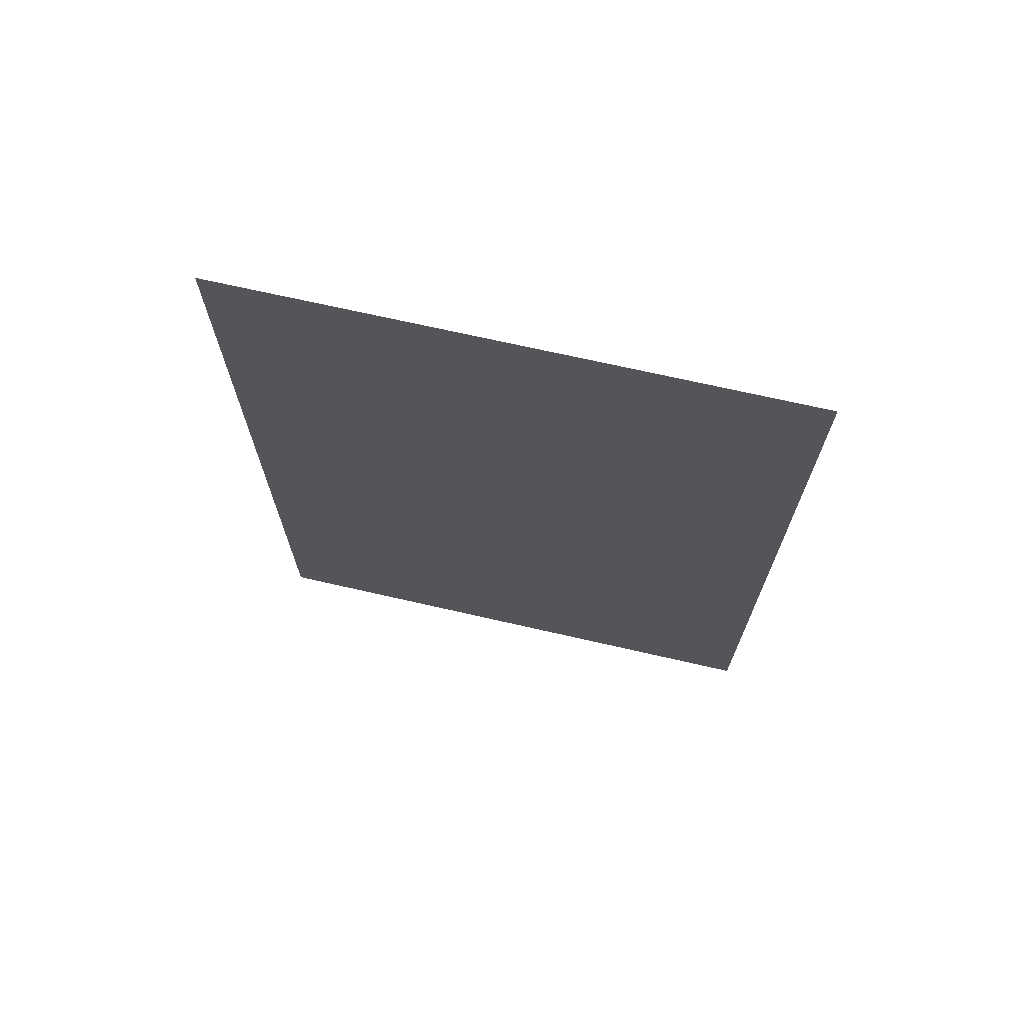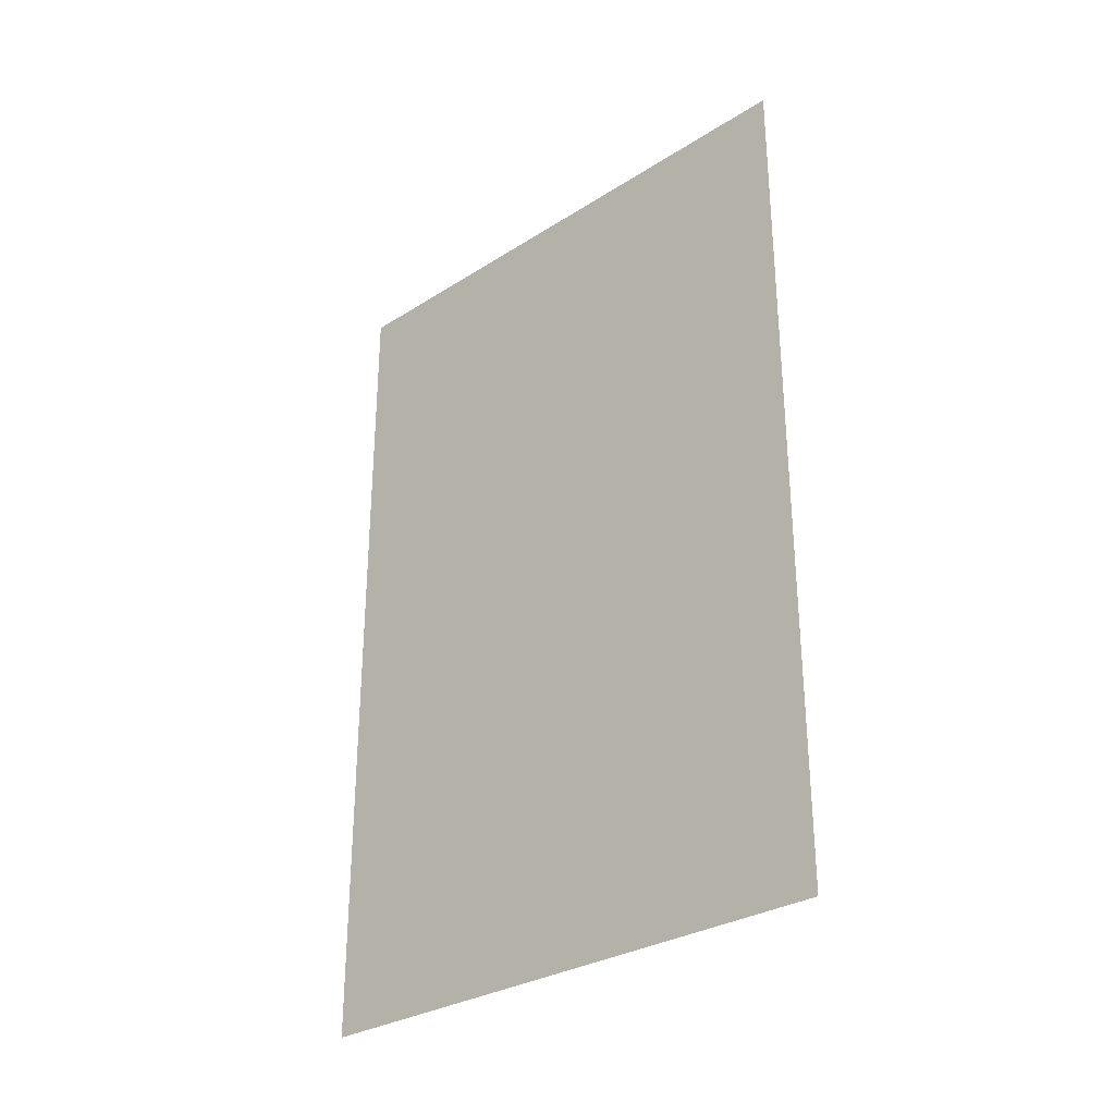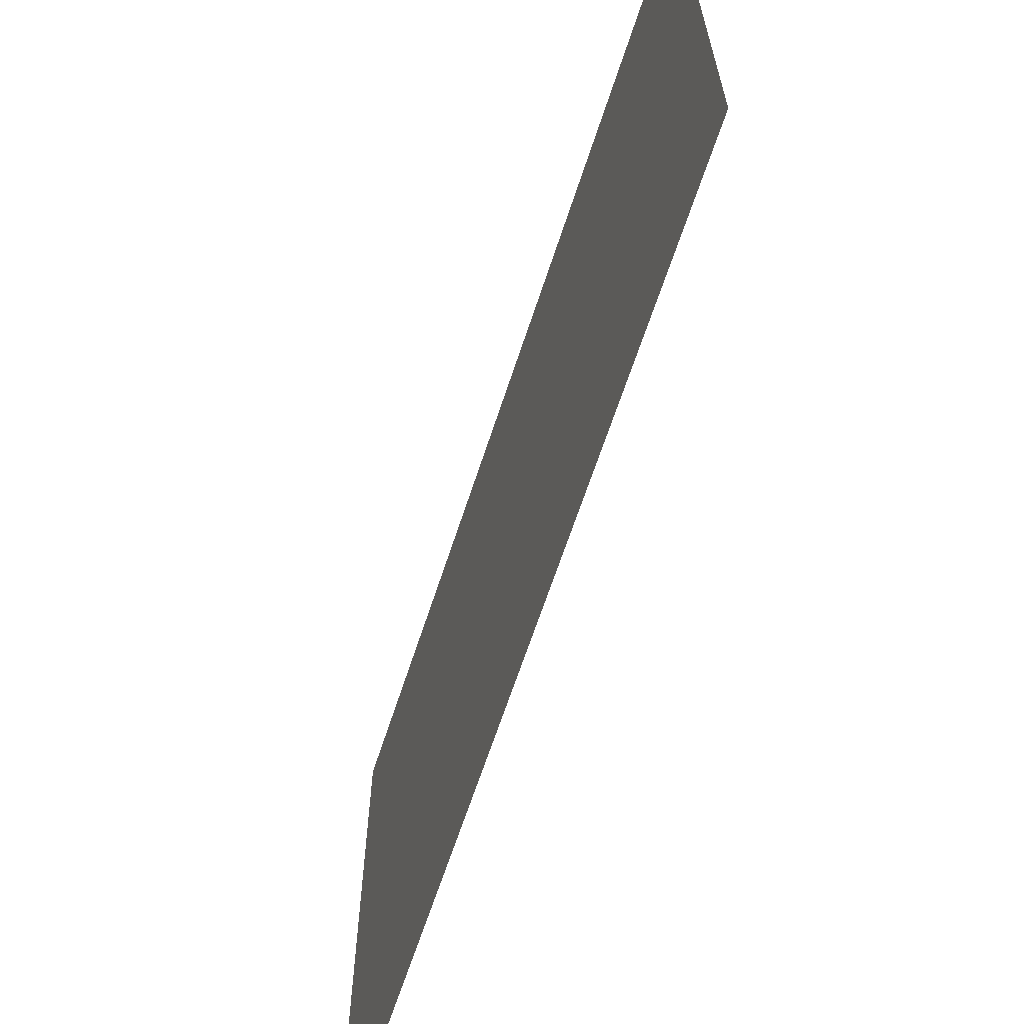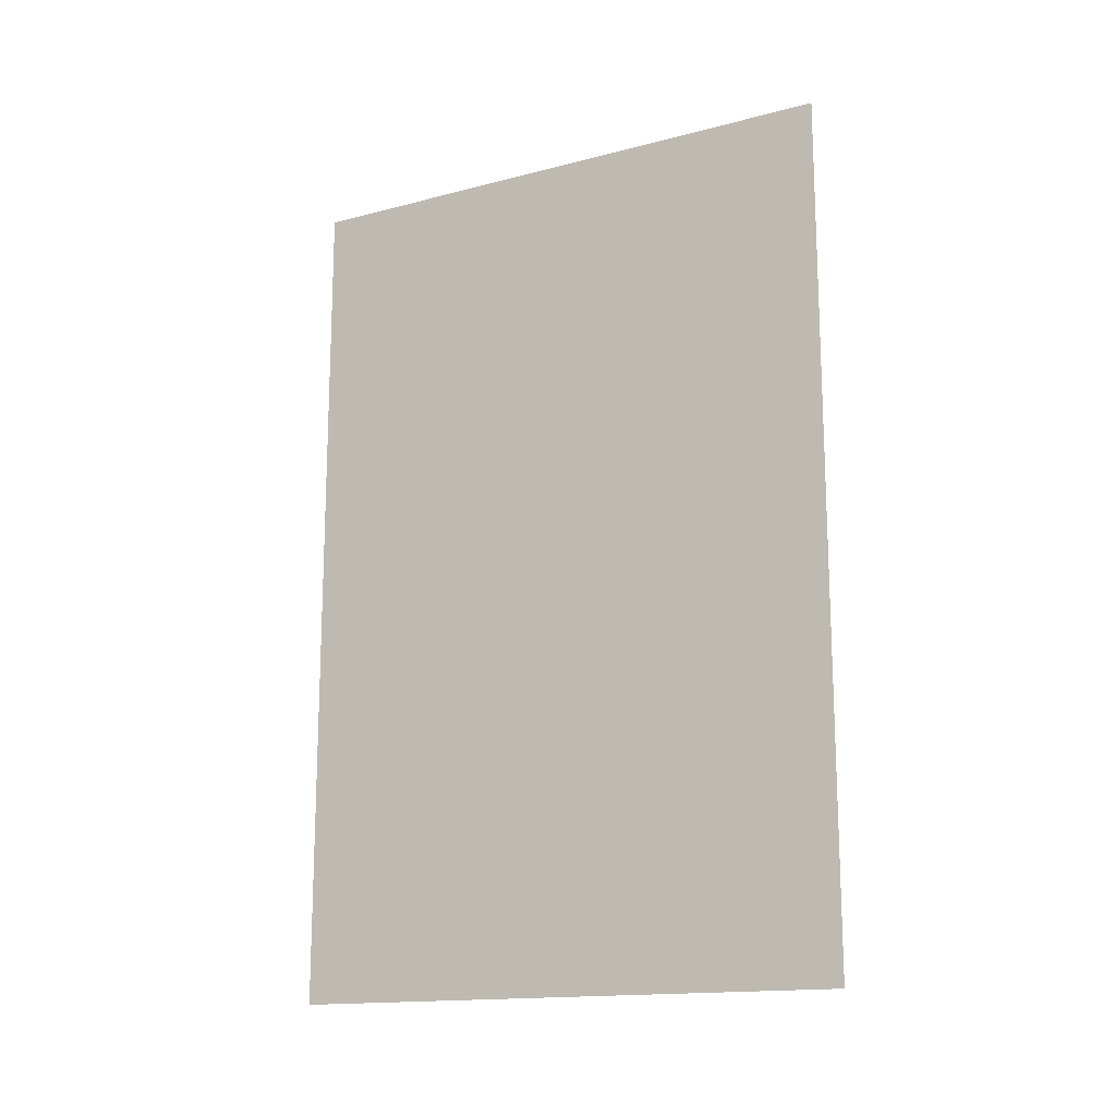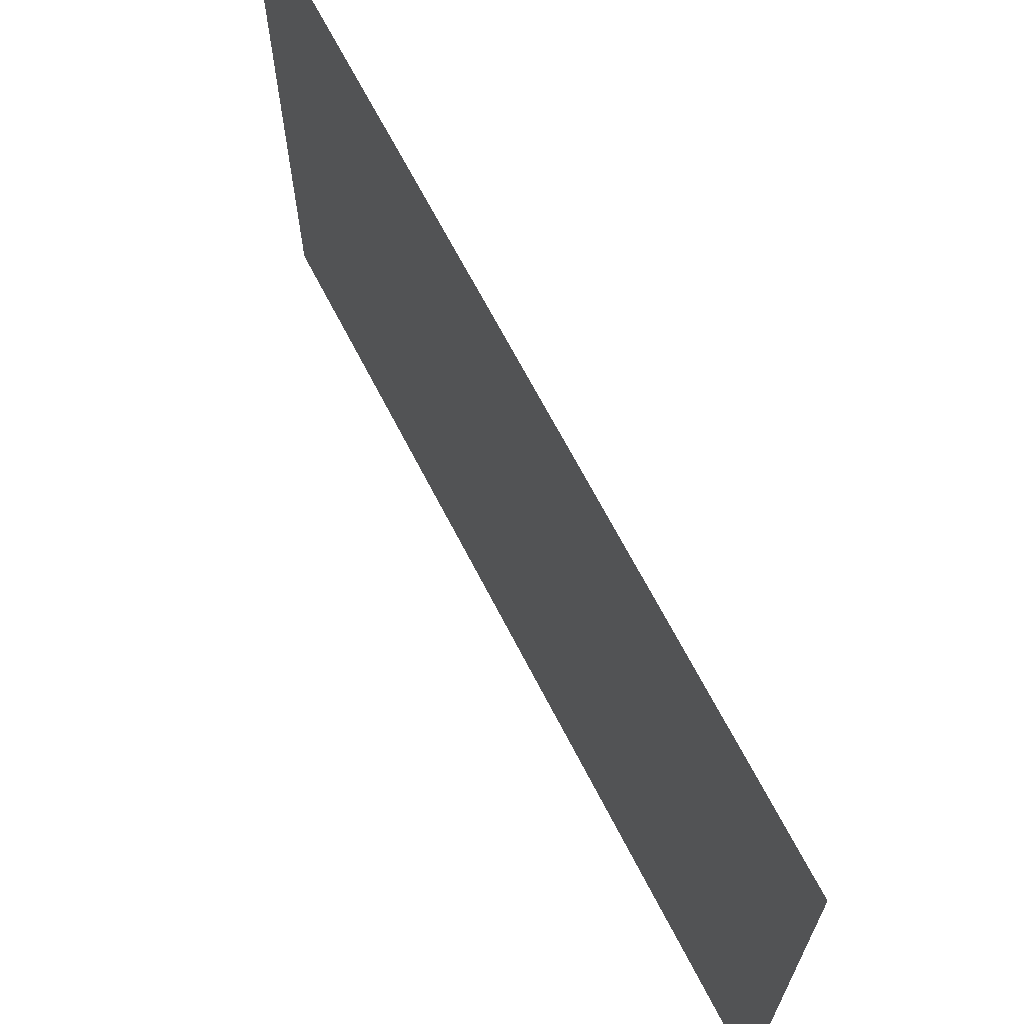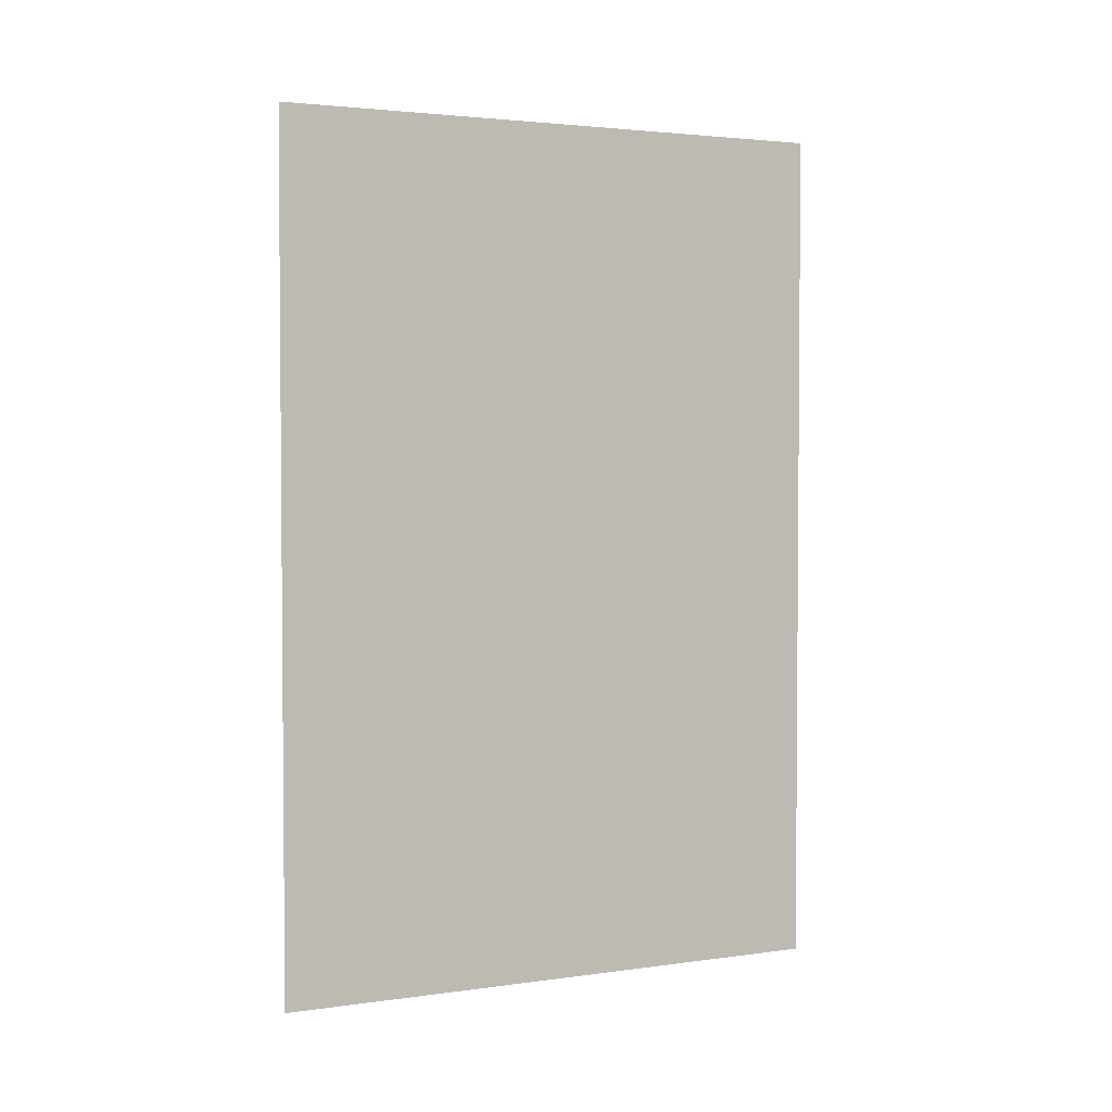
<metadata>
{"format":"obj","ext":"obj","renderer":"f3d","projection":"perspective","resolution":1024,"background":"white","views":[{"elev":70.1,"azim":102.9,"up":"+Y"},{"elev":-30.2,"azim":-47.4,"up":"+Y"},{"elev":-64.8,"azim":162.0,"up":"+Z"},{"elev":-15.5,"azim":118.8,"up":"+Y"},{"elev":67.3,"azim":-27.2,"up":"+Z"},{"elev":2.9,"azim":64.3,"up":"+Y"}]}
</metadata>
<code>
o Plane
v -0 6 2
v 0 0 2
v -0 6 -2
v 0 0 -2
f 1 2 4 3

</code>
